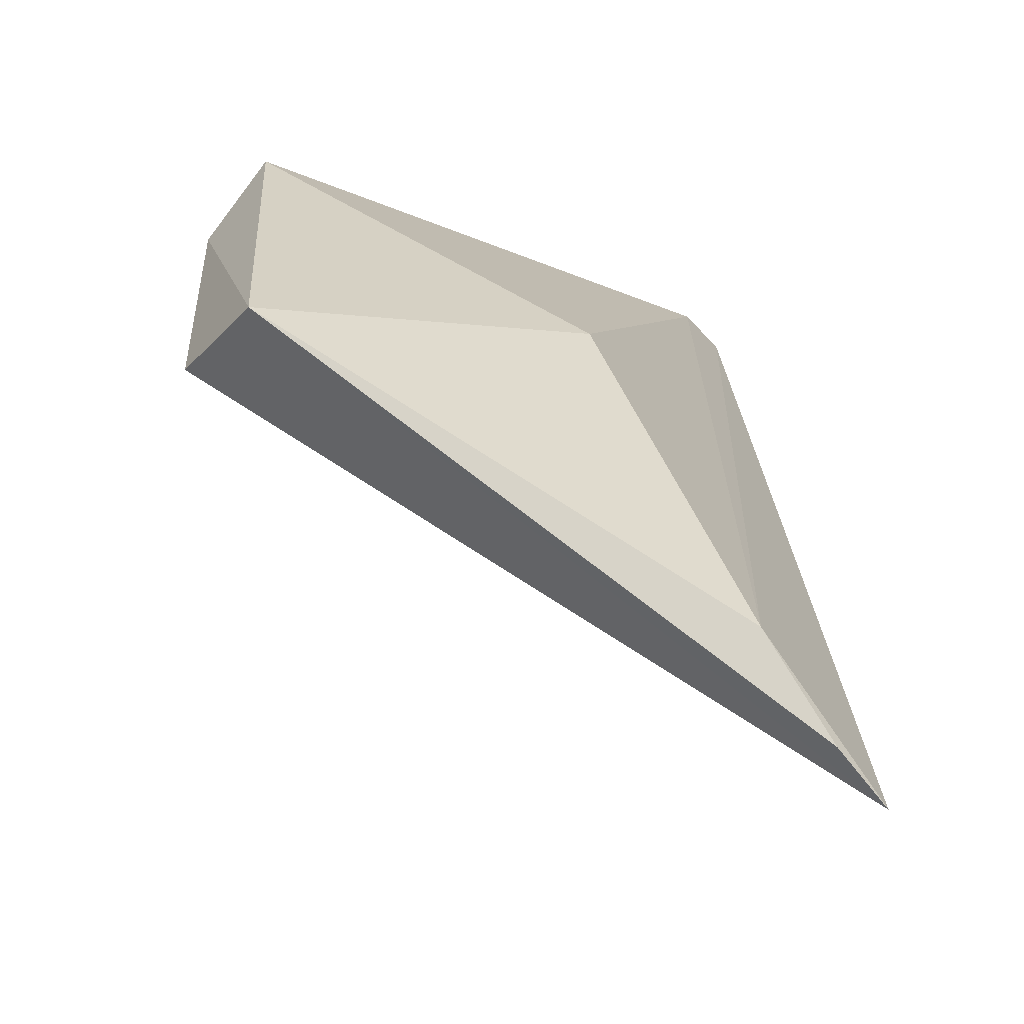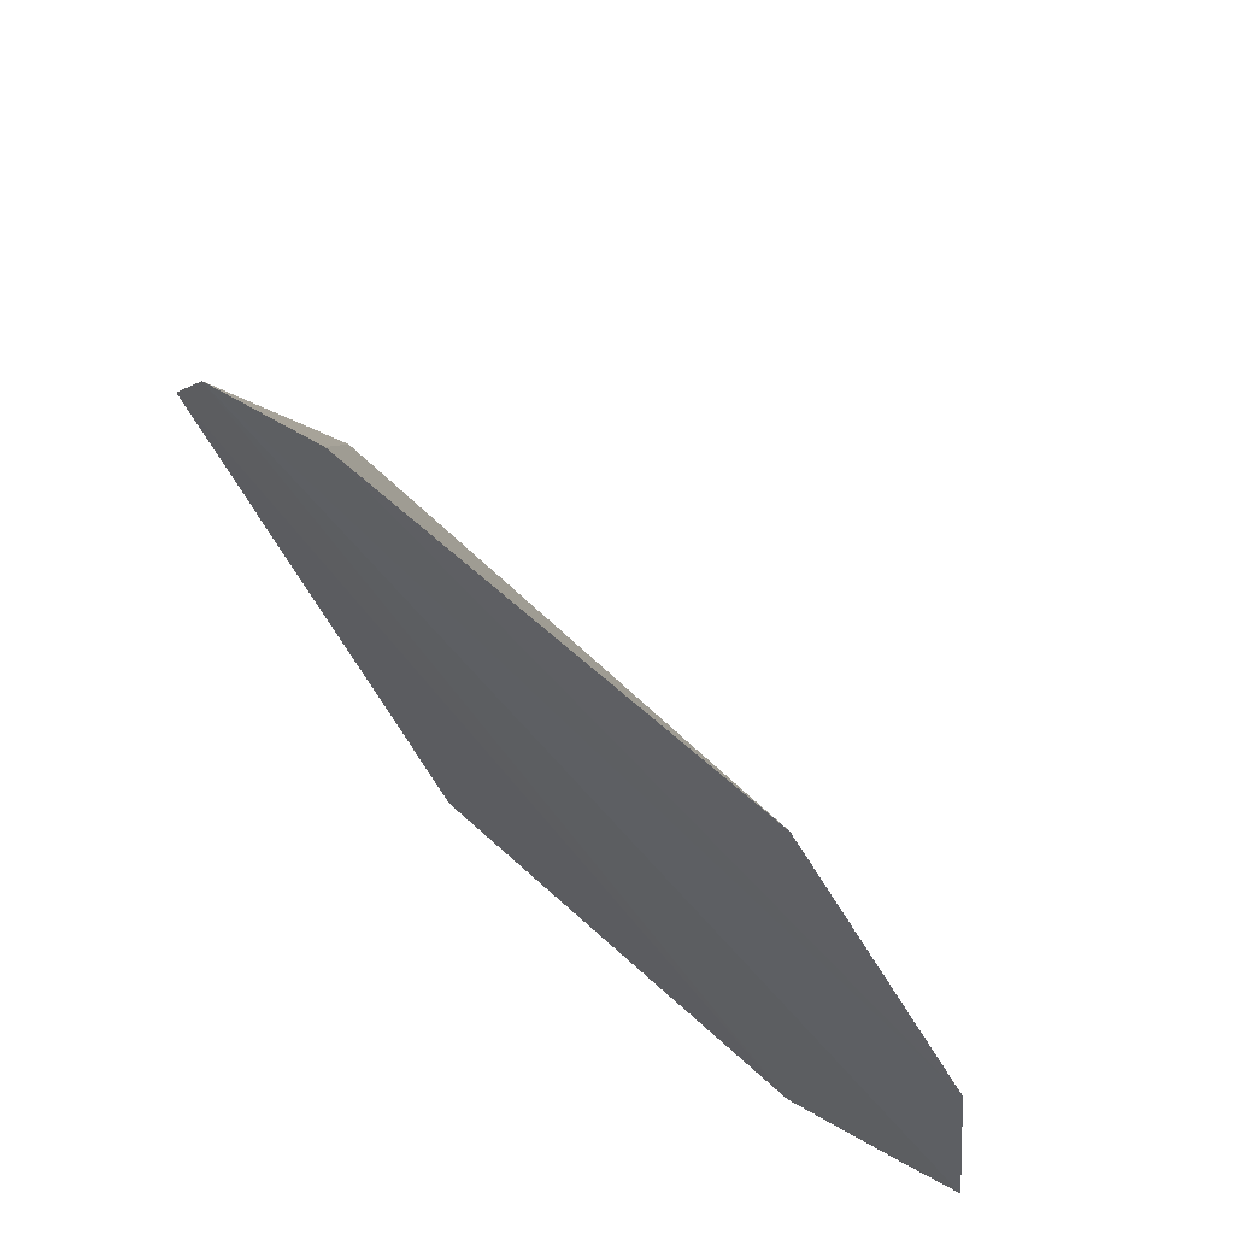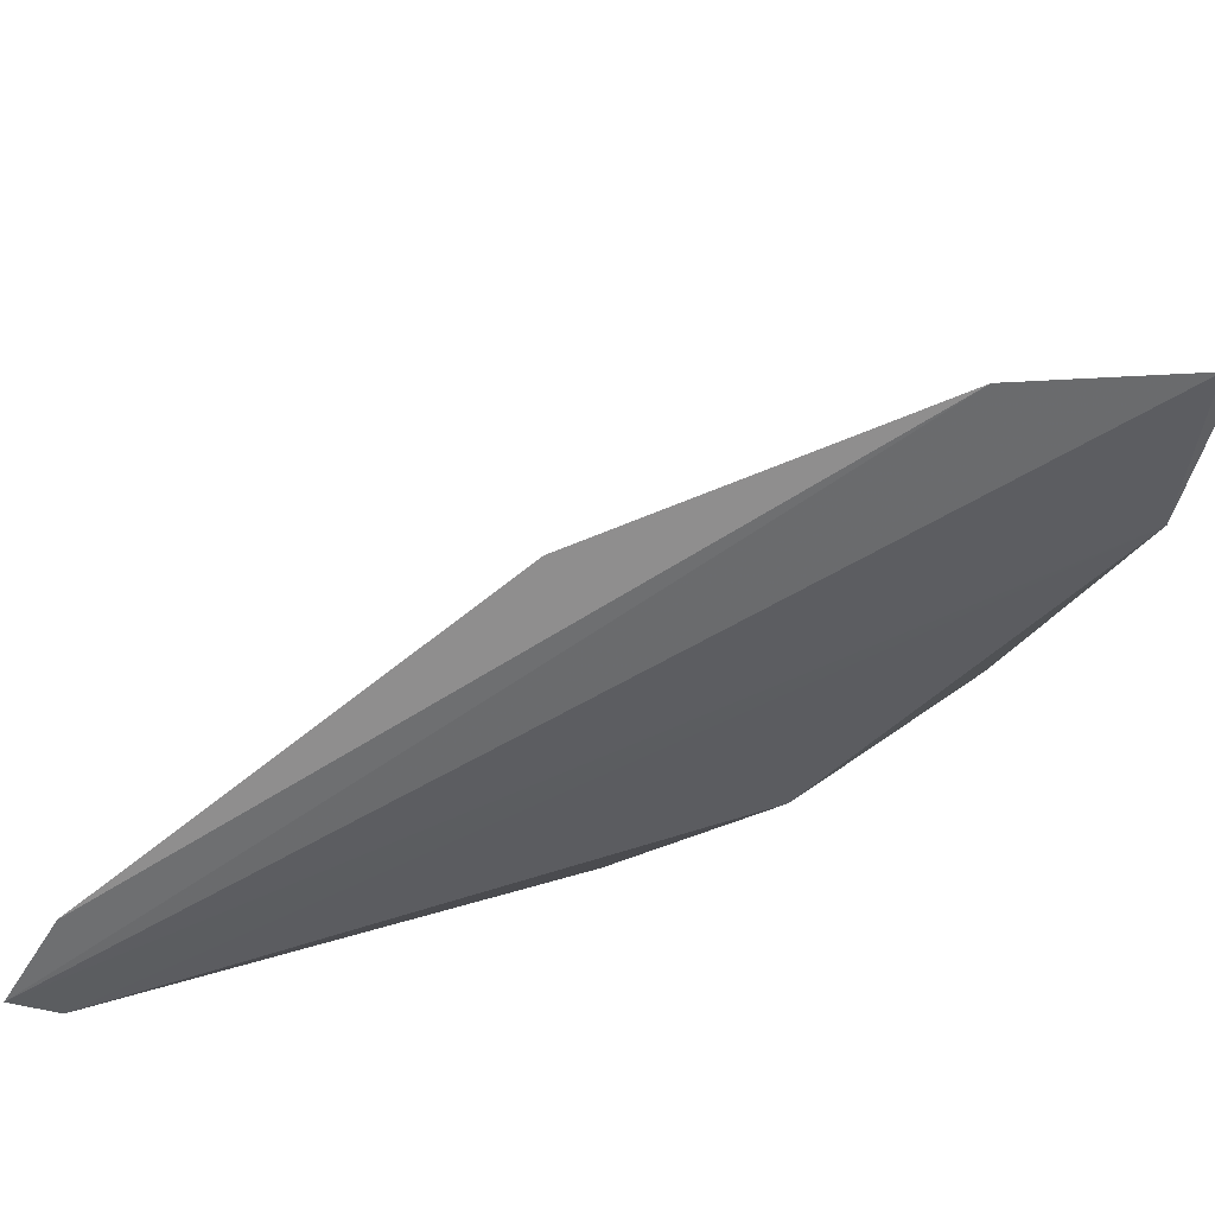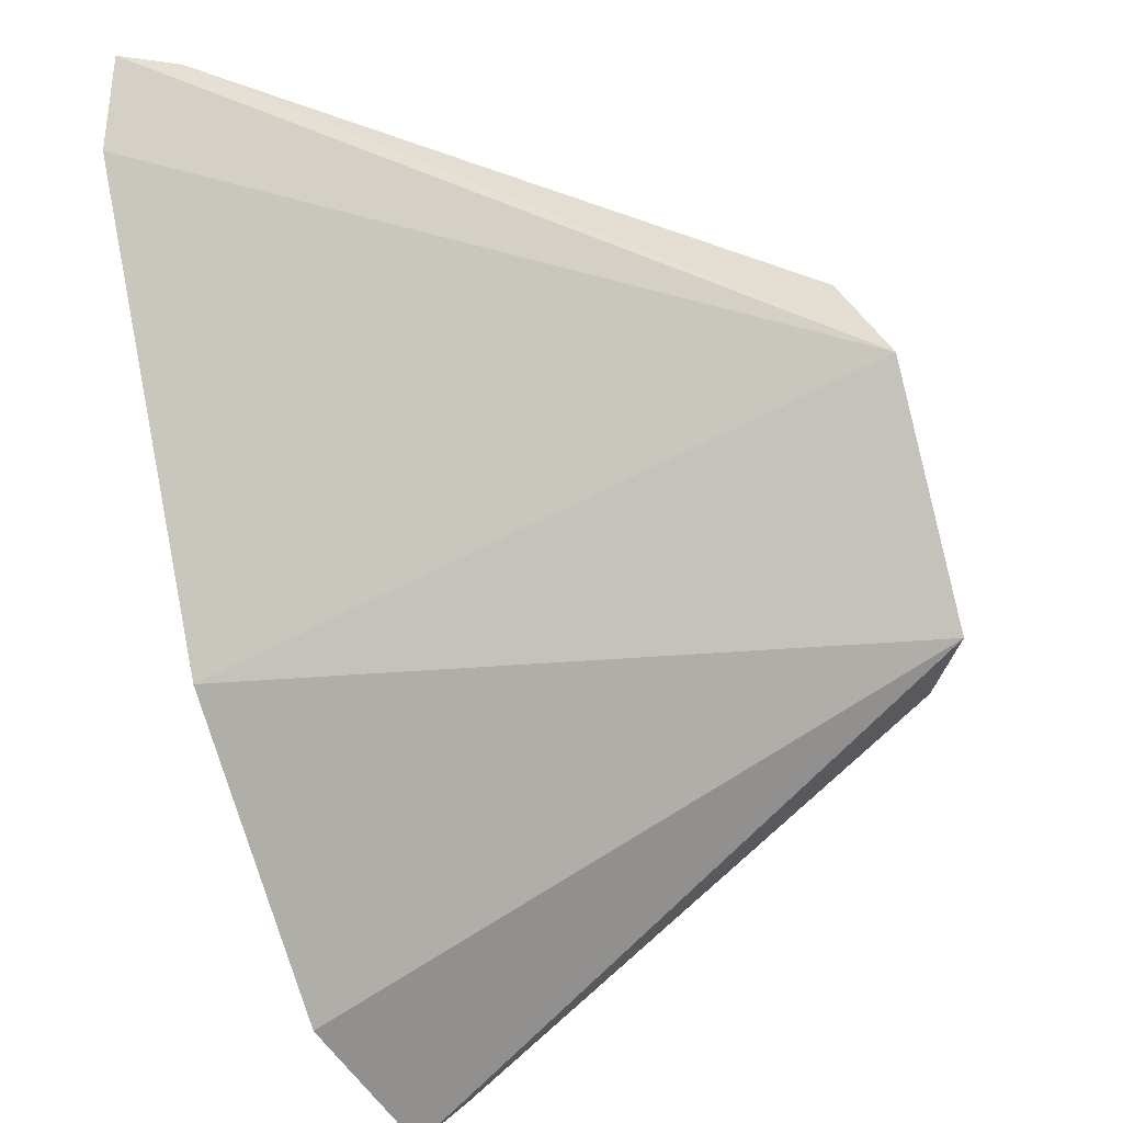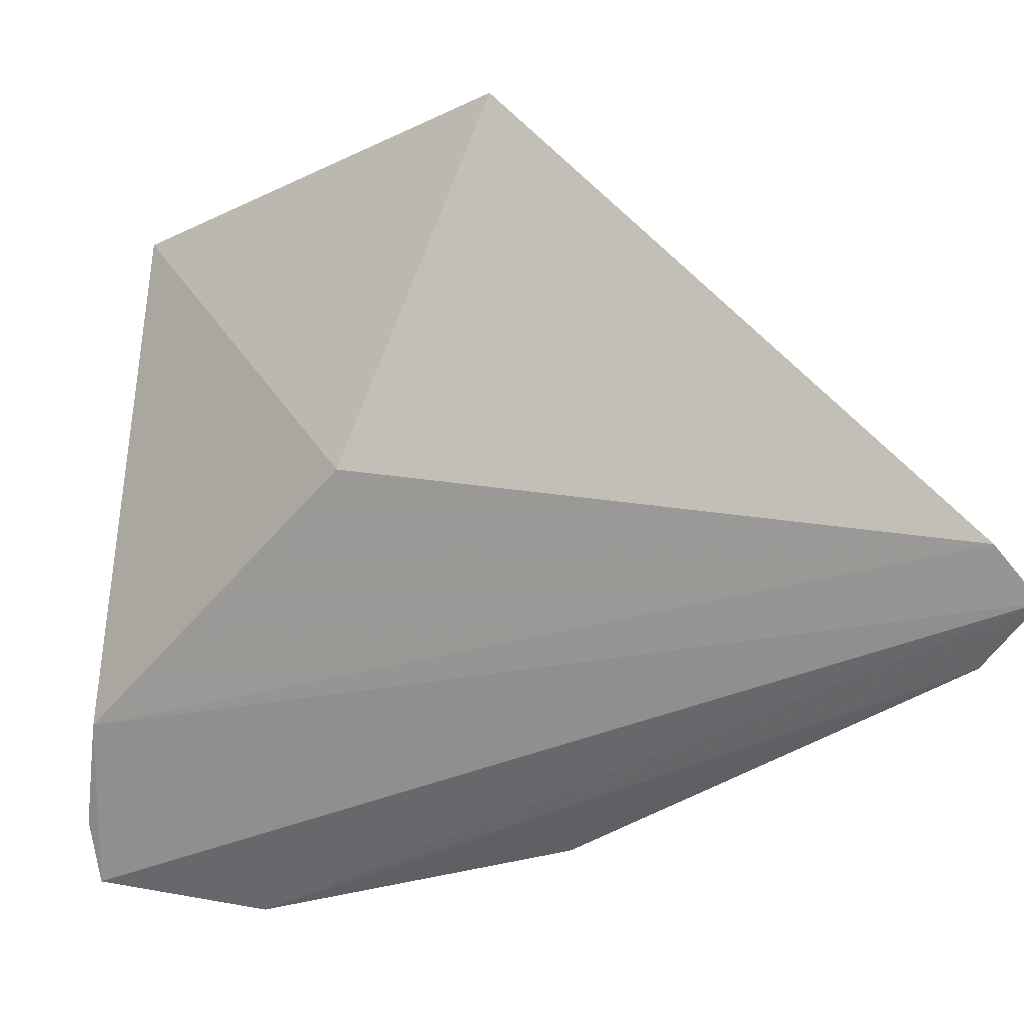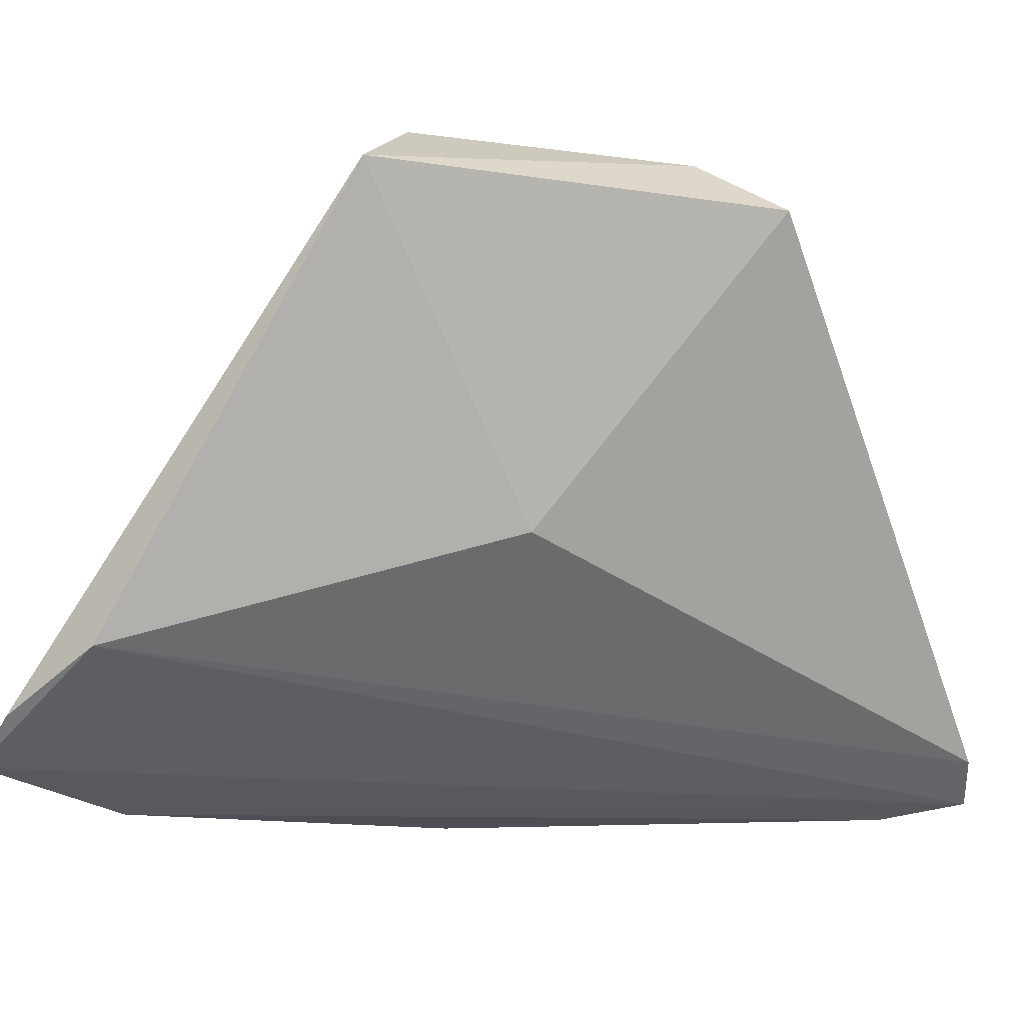
<metadata>
{"format":"obj","ext":"obj","renderer":"f3d","projection":"perspective","resolution":1024,"background":"white","views":[{"elev":-17.7,"azim":84.0,"up":"+Y"},{"elev":-49.7,"azim":-99.2,"up":"+Z"},{"elev":-73.5,"azim":-14.1,"up":"+Z"},{"elev":-36.6,"azim":-72.1,"up":"+Y"},{"elev":-35.2,"azim":170.6,"up":"+Z"},{"elev":-8.8,"azim":116.9,"up":"+Z"}]}
</metadata>
<code>
v -0.01268 -0.01778 0.09627
v -0.01082 -0.0175 0.09535
v -0.01609 -0.01267 0.0952
v -0.02423 -0.01245 0.08596
v -0.01095 -0.02453 0.08633
v -0.01591 -0.01423 0.0961
v -0.01873 -0.02034 0.08548
v -0.01418 -0.01634 0.08997
v -0.02348 -0.01212 0.08668
v -0.01387 -0.0238 0.08566
v -0.02374 -0.01392 0.08568
v -0.01057 -0.02208 0.08812
v -0.01063 -0.02374 0.08709
f 5 2 1
f 6 1 2
f 6 2 3
f 7 1 6
f 8 3 2
f 9 6 3
f 9 4 6
f 9 3 8
f 10 5 1
f 10 1 7
f 10 4 5
f 11 7 6
f 11 6 4
f 11 10 7
f 11 4 10
f 12 8 2
f 12 9 8
f 12 5 4
f 12 4 9
f 13 12 2
f 13 2 5
f 13 5 12

</code>
